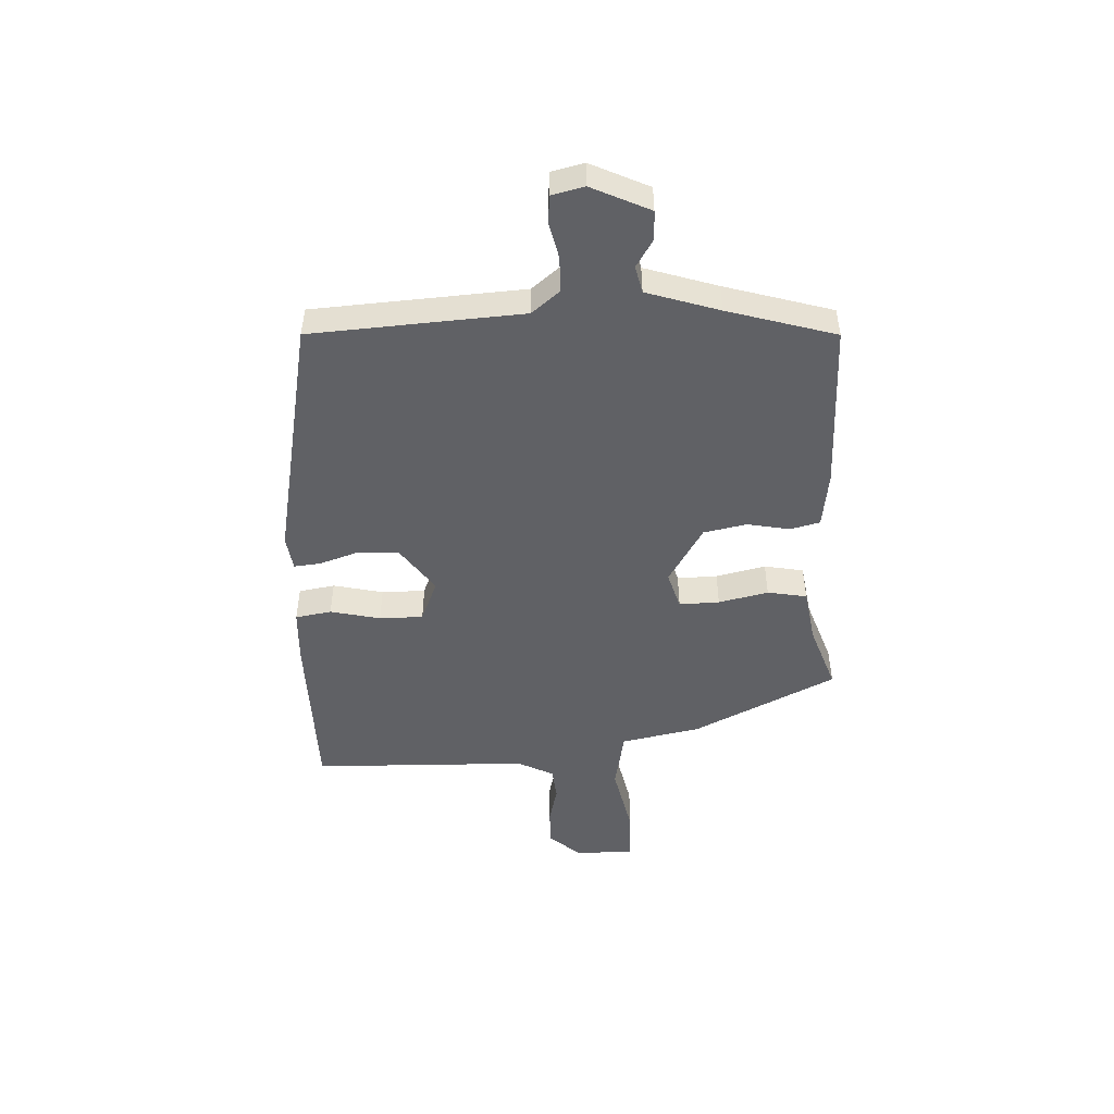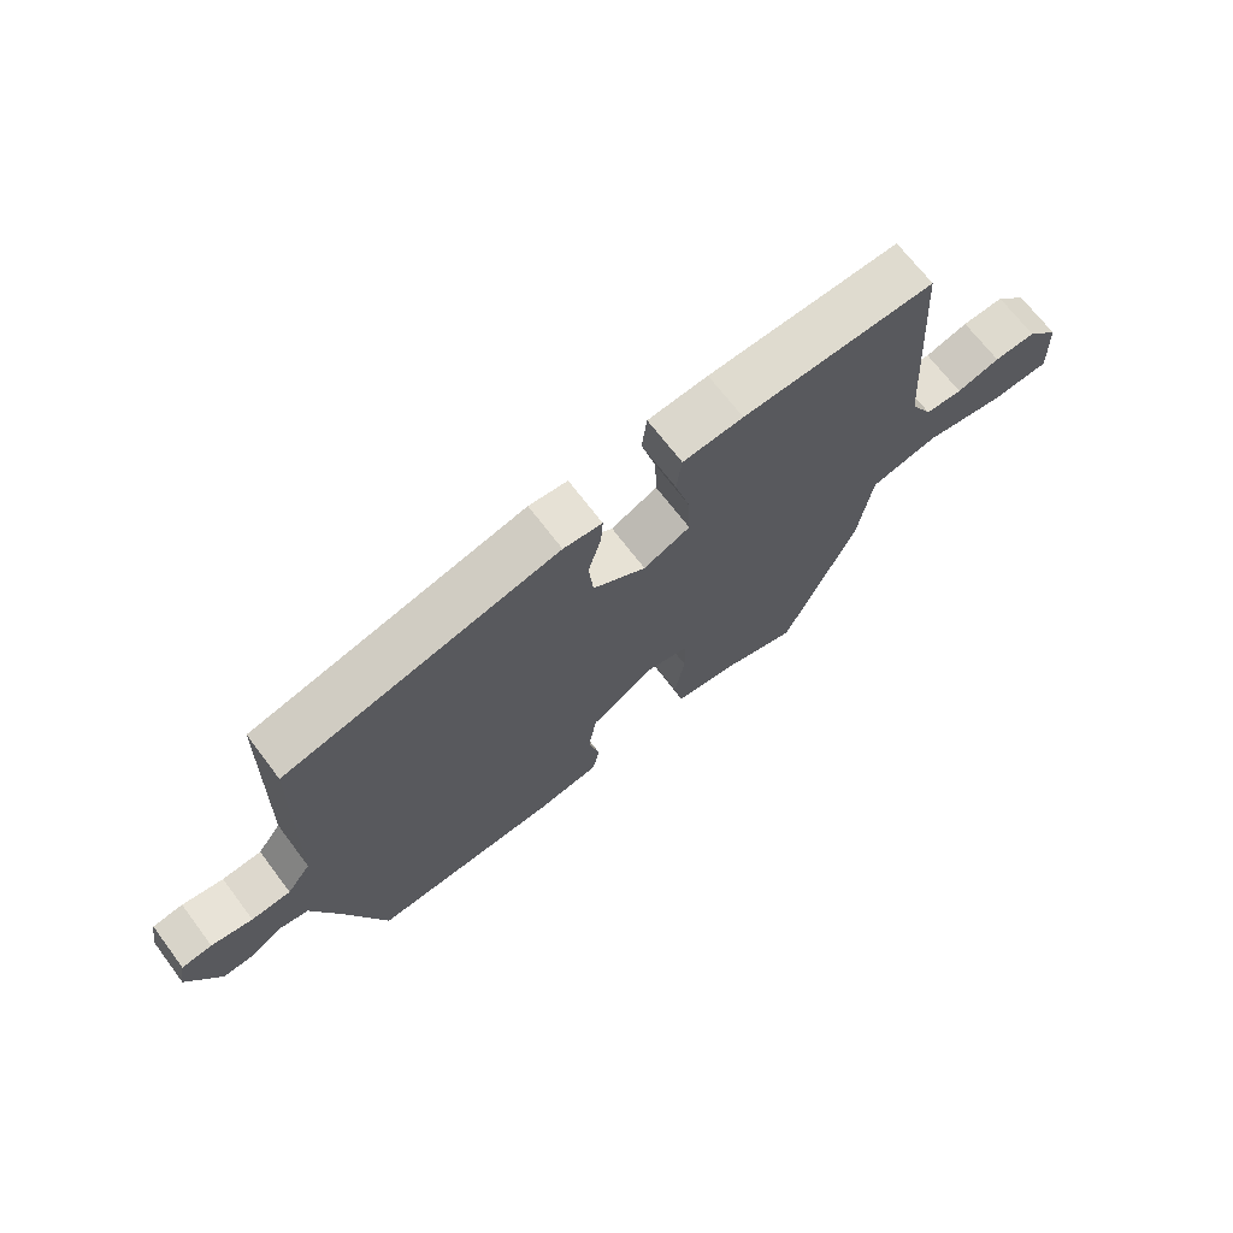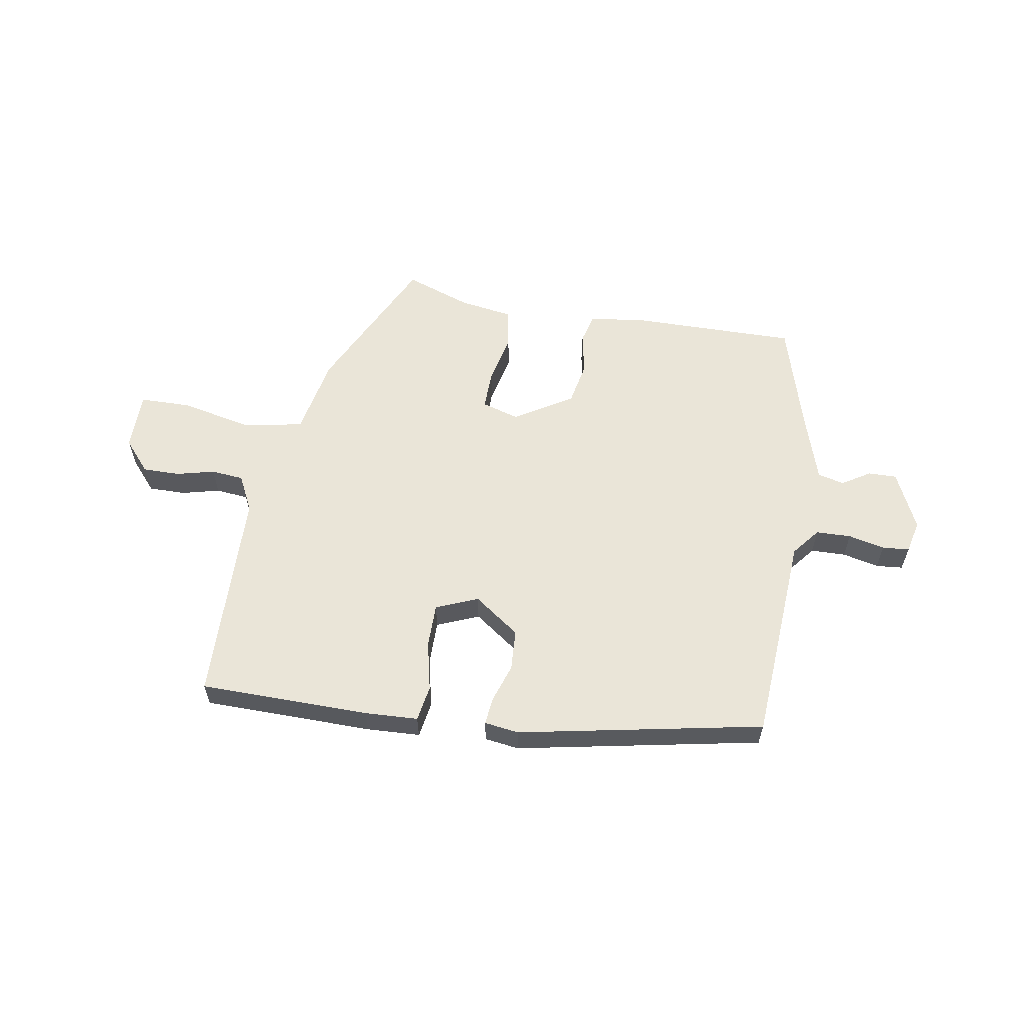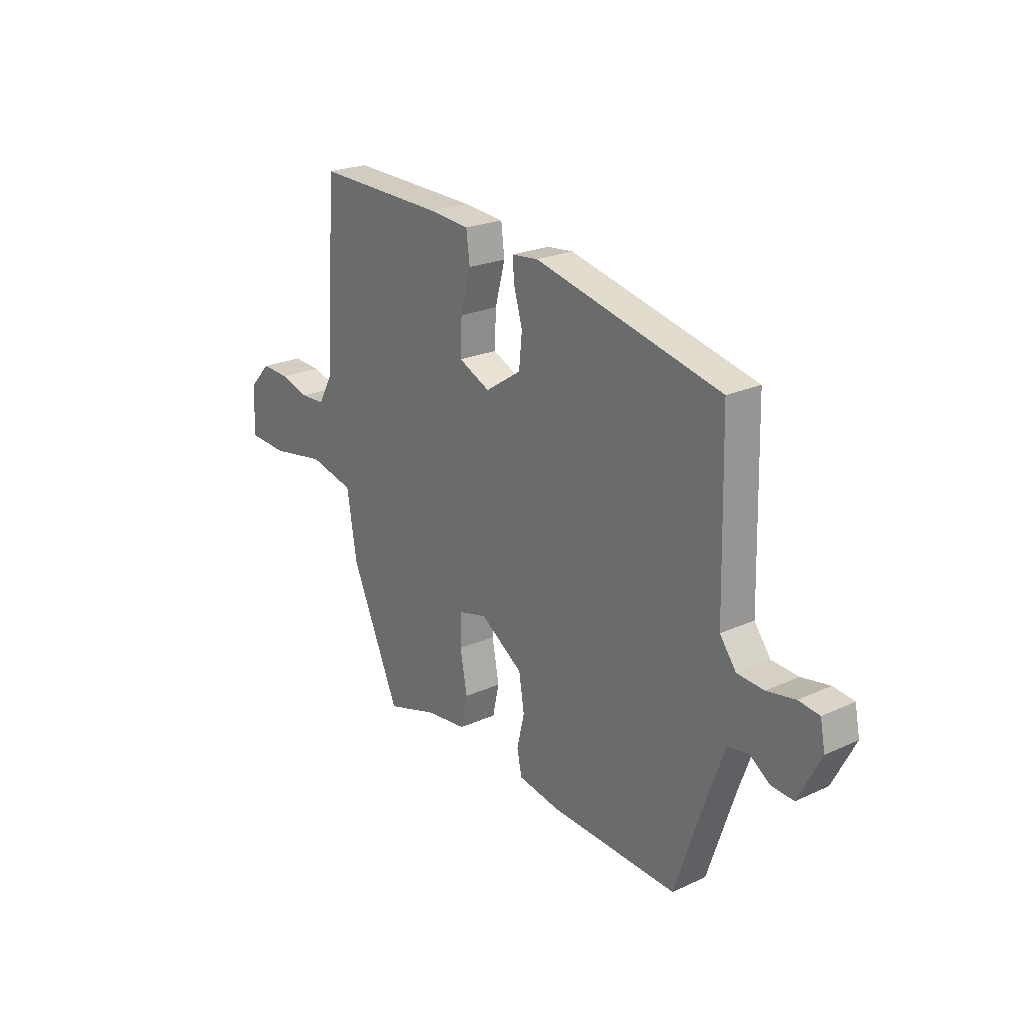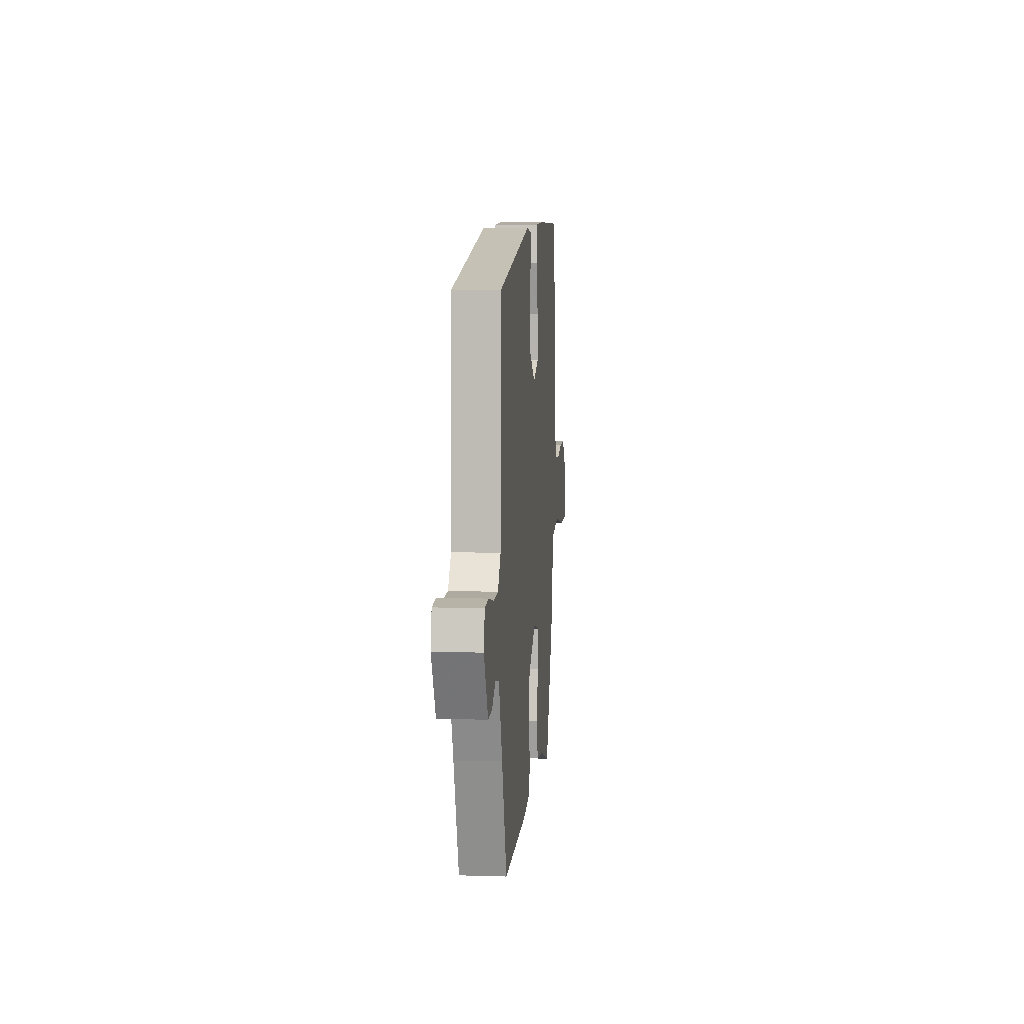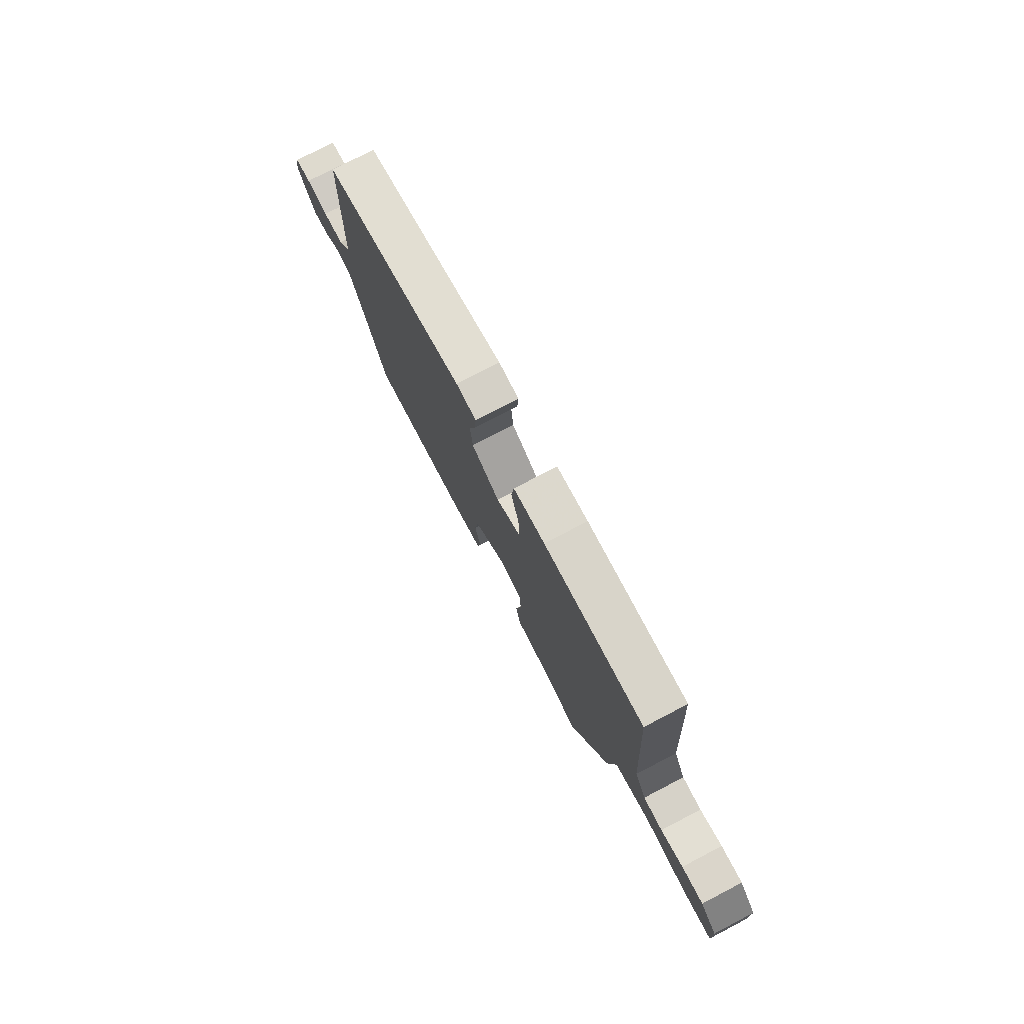
<metadata>
{"format":"obj","ext":"obj","renderer":"f3d","projection":"perspective","resolution":1024,"background":"white","views":[{"elev":-49.0,"azim":94.8,"up":"+Y"},{"elev":68.9,"azim":142.9,"up":"+Z"},{"elev":59.1,"azim":11.8,"up":"+Y"},{"elev":22.9,"azim":52.1,"up":"+Z"},{"elev":5.7,"azim":95.4,"up":"+Z"},{"elev":76.3,"azim":-117.5,"up":"+Z"}]}
</metadata>
<code>
v -0.346 0.07 -0.492
v -0.457 0.07 -0.239
v -0.479 0.07 -0.1
v -0.582 0.07 -0.076
v -0.708 0.07 -0.098
v -0.797 0.07 -0.093
v -0.793 0.07 0.01
v -0.744 0.07 0.062
v -0.68 0.07 0.059
v -0.614 0.07 0.04
v -0.557 0.07 0.043
v -0.523 0.07 0.105
v -0.499 0.07 0.481
v -0.203 0.07 0.473
v -0.11 0.07 0.465
v -0.102 0.07 0.402
v -0.125 0.07 0.316
v -0.128 0.07 0.24
v -0.056 0.07 0.207
v 0.026 0.07 0.261
v 0.033 0.07 0.332
v 0.013 0.07 0.401
v 0.01 0.07 0.448
v 0.07 0.07 0.454
v 0.494 0.07 0.354
v 0.503 0.07 -0.013
v 0.54 0.07 -0.063
v 0.601 0.07 -0.067
v 0.665 0.07 -0.055
v 0.712 0.07 -0.061
v 0.723 0.07 -0.118
v 0.672 0.07 -0.217
v 0.622 0.07 -0.214
v 0.575 0.07 -0.182
v 0.528 0.07 -0.191
v 0.483 0.07 -0.315
v 0.421 0.07 -0.5
v 0.13 0.07 -0.486
v 0.034 0.07 -0.469
v 0.023 0.07 -0.417
v 0.04 0.07 -0.344
v 0.028 0.07 -0.268
v -0.07 0.07 -0.203
v -0.136 0.07 -0.22
v -0.137 0.07 -0.29
v -0.121 0.07 -0.377
v -0.136 0.07 -0.445
v -0.23 0.07 -0.456
v -0.346 0 -0.492
v -0.457 0 -0.239
v -0.479 0 -0.1
v -0.582 0 -0.076
v -0.708 0 -0.098
v -0.797 0 -0.093
v -0.793 0 0.01
v -0.744 0 0.062
v -0.68 0 0.059
v -0.614 0 0.04
v -0.557 0 0.043
v -0.523 0 0.105
v -0.499 0 0.481
v -0.203 0 0.473
v -0.11 0 0.465
v -0.102 0 0.402
v -0.125 0 0.316
v -0.128 0 0.24
v -0.056 0 0.207
v 0.026 0 0.261
v 0.033 0 0.332
v 0.013 0 0.401
v 0.01 0 0.448
v 0.07 0 0.454
v 0.494 0 0.354
v 0.503 0 -0.013
v 0.54 0 -0.063
v 0.601 0 -0.067
v 0.665 0 -0.055
v 0.712 0 -0.061
v 0.723 0 -0.118
v 0.672 0 -0.217
v 0.622 0 -0.214
v 0.575 0 -0.182
v 0.528 0 -0.191
v 0.483 0 -0.315
v 0.421 0 -0.5
v 0.13 0 -0.486
v 0.034 0 -0.469
v 0.023 0 -0.417
v 0.04 0 -0.344
v 0.028 0 -0.268
v -0.07 0 -0.203
v -0.136 0 -0.22
v -0.137 0 -0.29
v -0.121 0 -0.377
v -0.136 0 -0.445
v -0.23 0 -0.456
f 45 46 47 48
f 44 45 48 1
f 38 39 40 41
f 36 37 38 41
f 35 36 41 42
f 34 35 42 43
f 32 33 34
f 31 32 34
f 28 29 30 31
f 27 28 31 34
f 26 27 34 43
f 21 22 23 24
f 20 21 24 25
f 19 20 25 26
f 14 15 16 17
f 12 13 14 17
f 11 12 17 18
f 7 8 9 10
f 7 10 11
f 4 5 6 7
f 3 4 7 11
f 44 1 2 3
f 19 26 43 44
f 18 19 44
f 3 11 18 44
f 96 95 94 93
f 49 96 93 92
f 89 88 87 86
f 89 86 85 84
f 90 89 84 83
f 91 90 83 82
f 82 81 80
f 82 80 79
f 79 78 77 76
f 82 79 76 75
f 91 82 75 74
f 72 71 70 69
f 73 72 69 68
f 74 73 68 67
f 65 64 63 62
f 65 62 61 60
f 66 65 60 59
f 58 57 56 55
f 59 58 55
f 55 54 53 52
f 59 55 52 51
f 51 50 49 92
f 92 91 74 67
f 92 67 66
f 92 66 59 51
f 1 49 50 2
f 2 50 51 3
f 3 51 52 4
f 4 52 53 5
f 5 53 54 6
f 6 54 55 7
f 7 55 56 8
f 8 56 57 9
f 9 57 58 10
f 10 58 59 11
f 11 59 60 12
f 12 60 61 13
f 13 61 62 14
f 14 62 63 15
f 15 63 64 16
f 16 64 65 17
f 17 65 66 18
f 18 66 67 19
f 19 67 68 20
f 20 68 69 21
f 21 69 70 22
f 22 70 71 23
f 23 71 72 24
f 24 72 73 25
f 25 73 74 26
f 26 74 75 27
f 27 75 76 28
f 28 76 77 29
f 29 77 78 30
f 30 78 79 31
f 31 79 80 32
f 32 80 81 33
f 33 81 82 34
f 34 82 83 35
f 35 83 84 36
f 36 84 85 37
f 37 85 86 38
f 38 86 87 39
f 39 87 88 40
f 40 88 89 41
f 41 89 90 42
f 42 90 91 43
f 43 91 92 44
f 44 92 93 45
f 45 93 94 46
f 46 94 95 47
f 47 95 96 48
f 48 96 49 1

</code>
